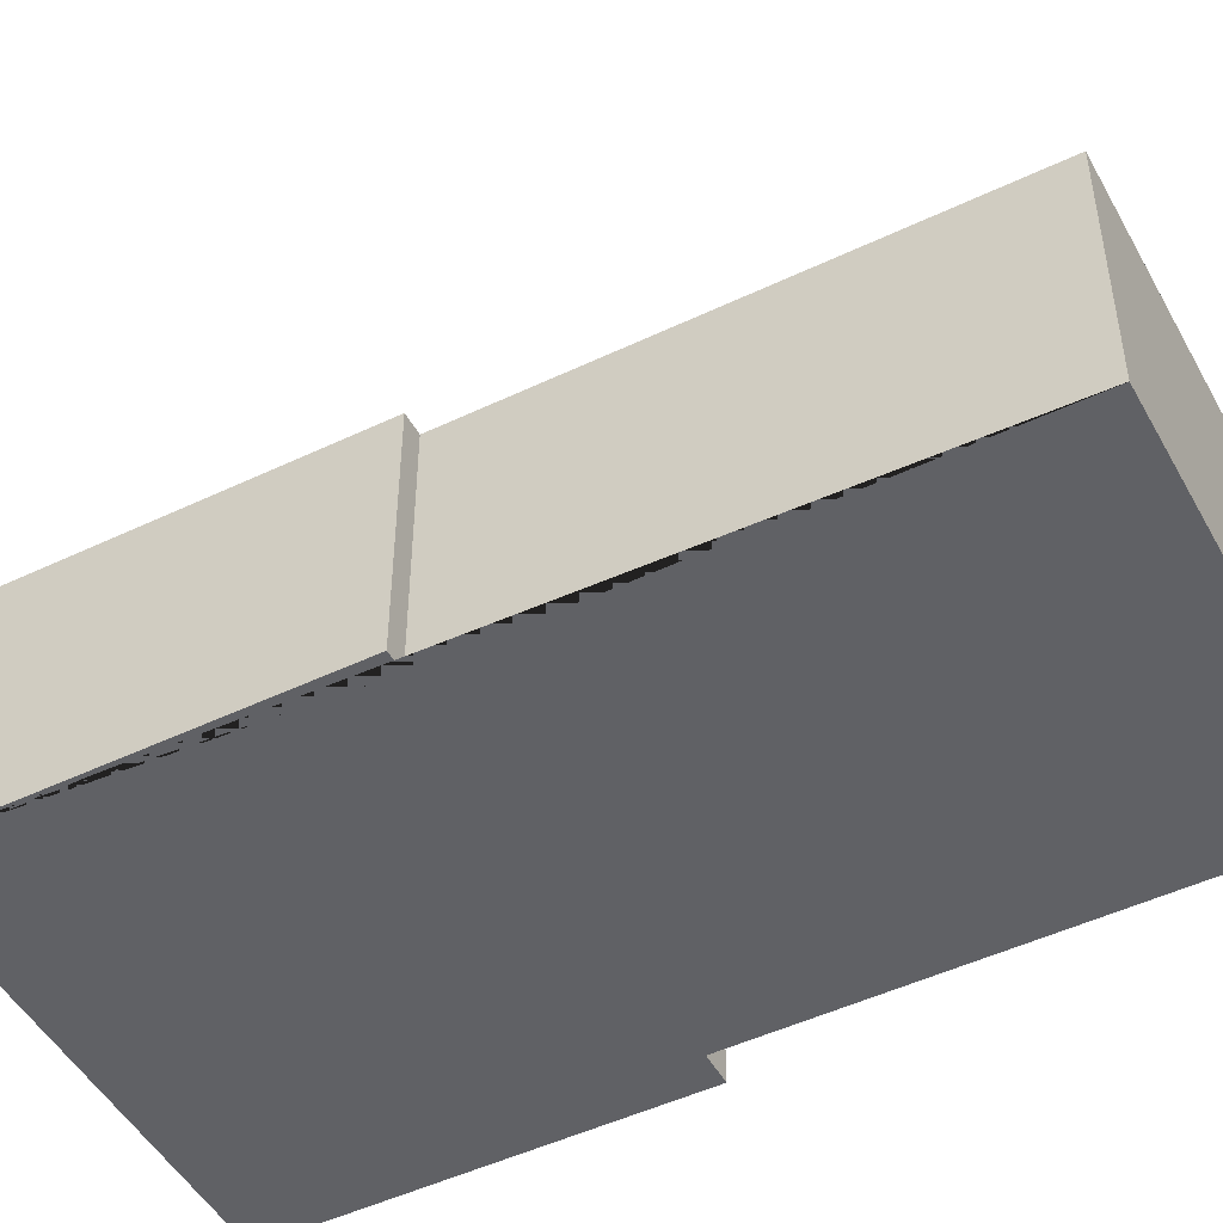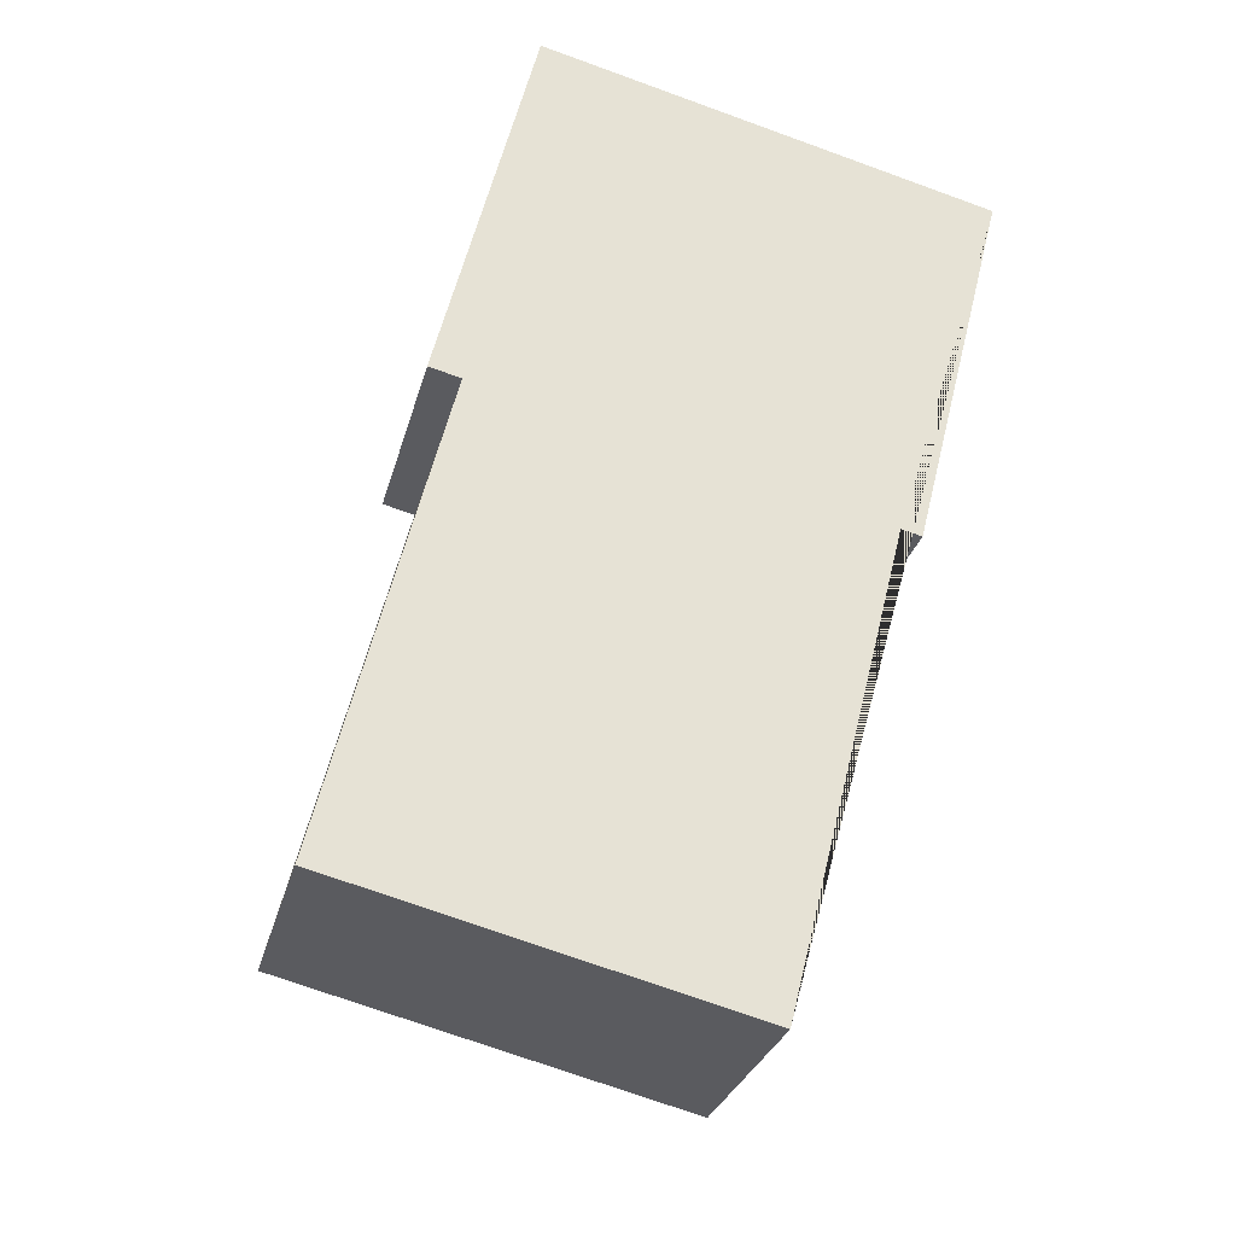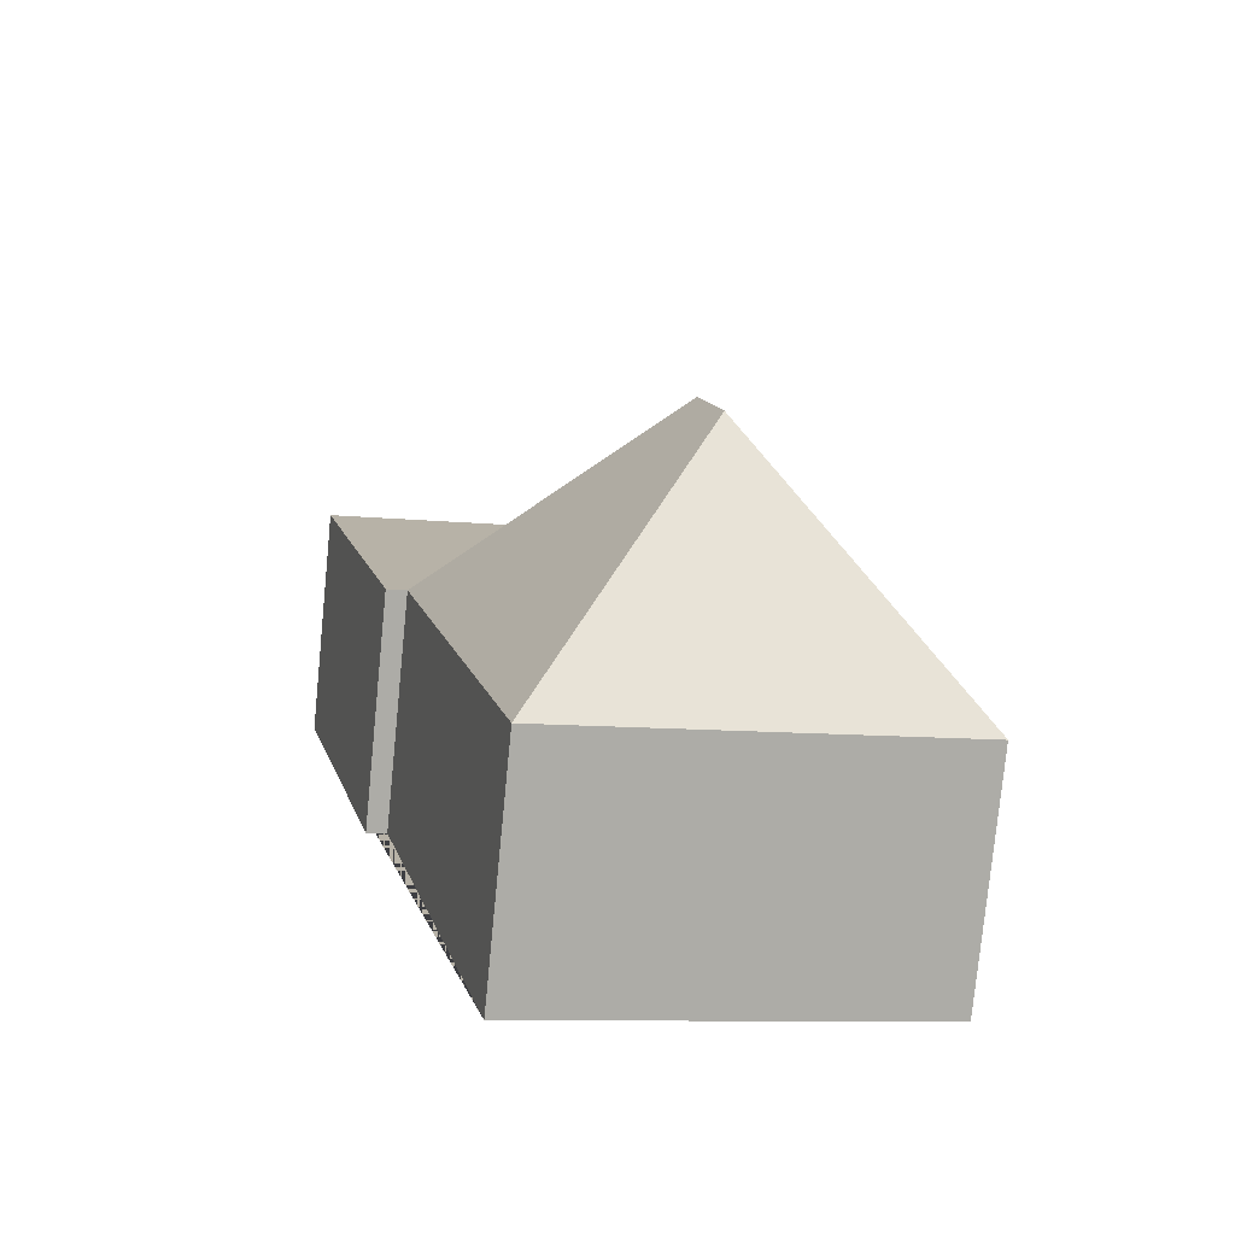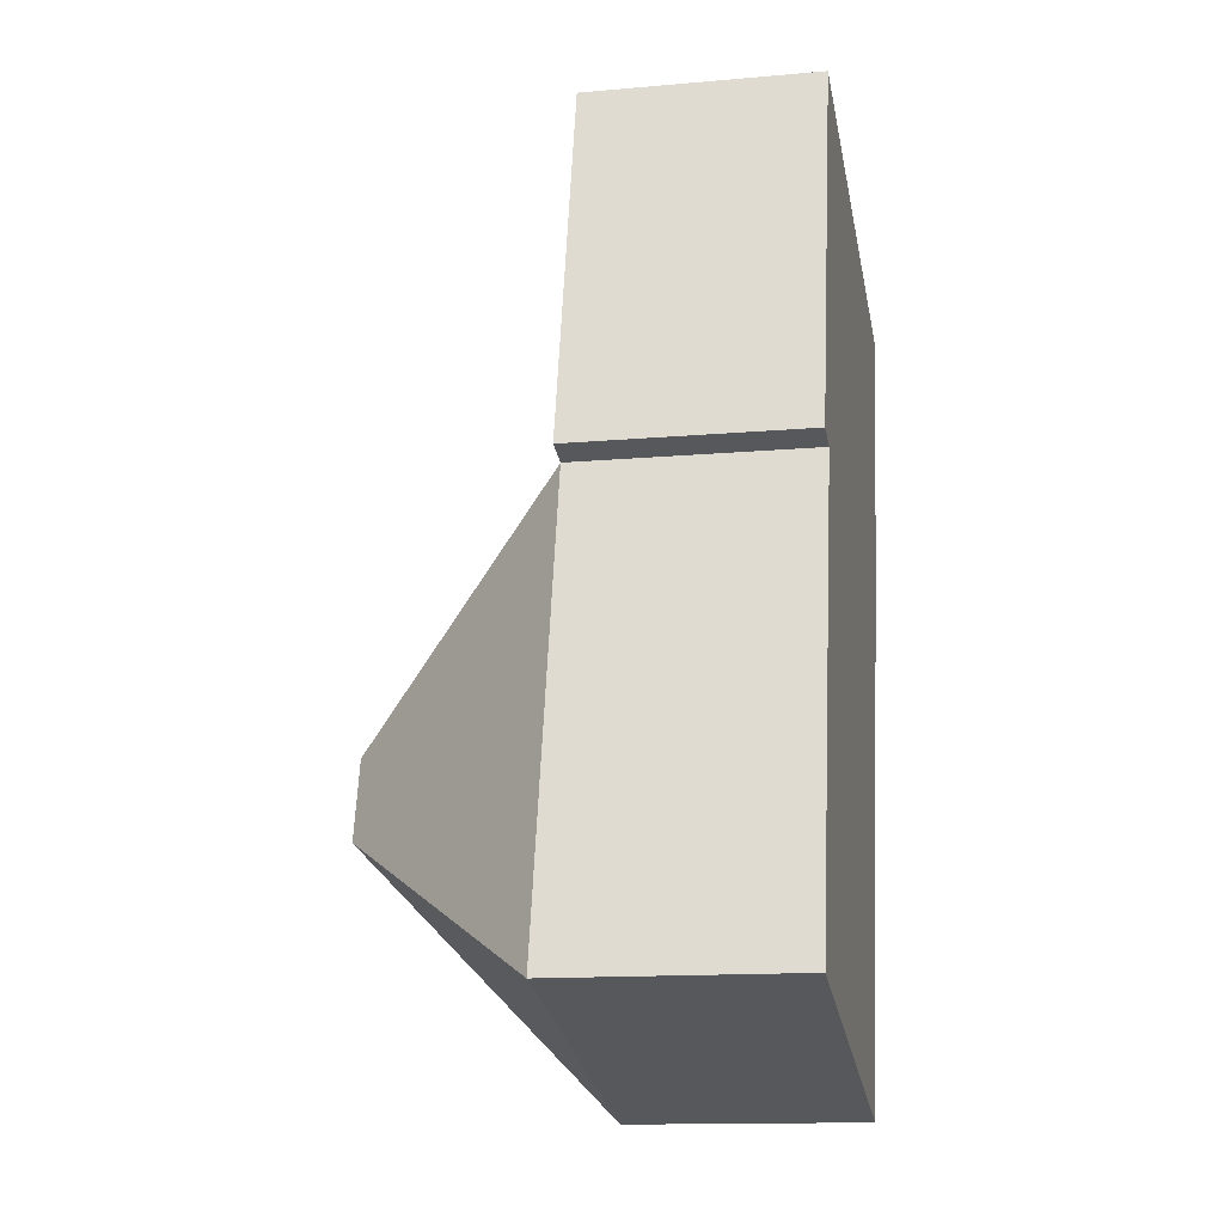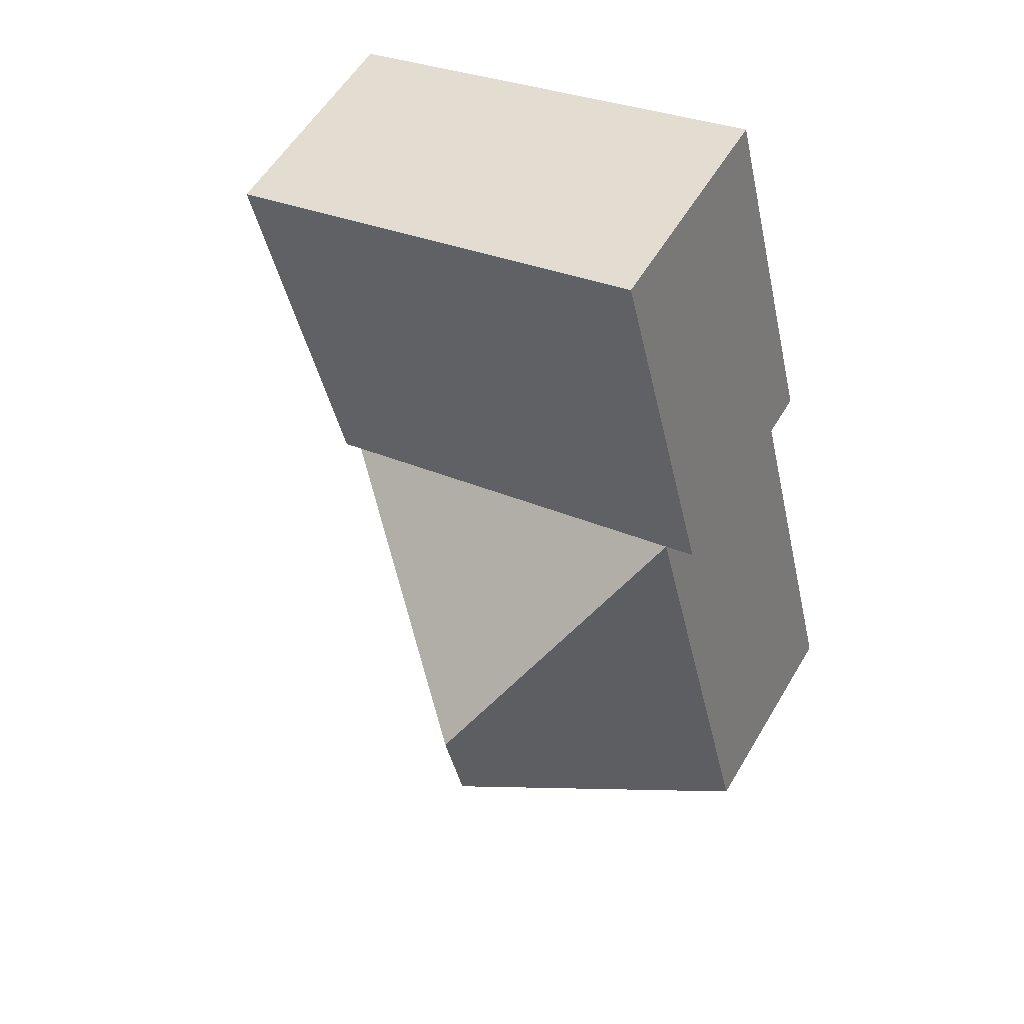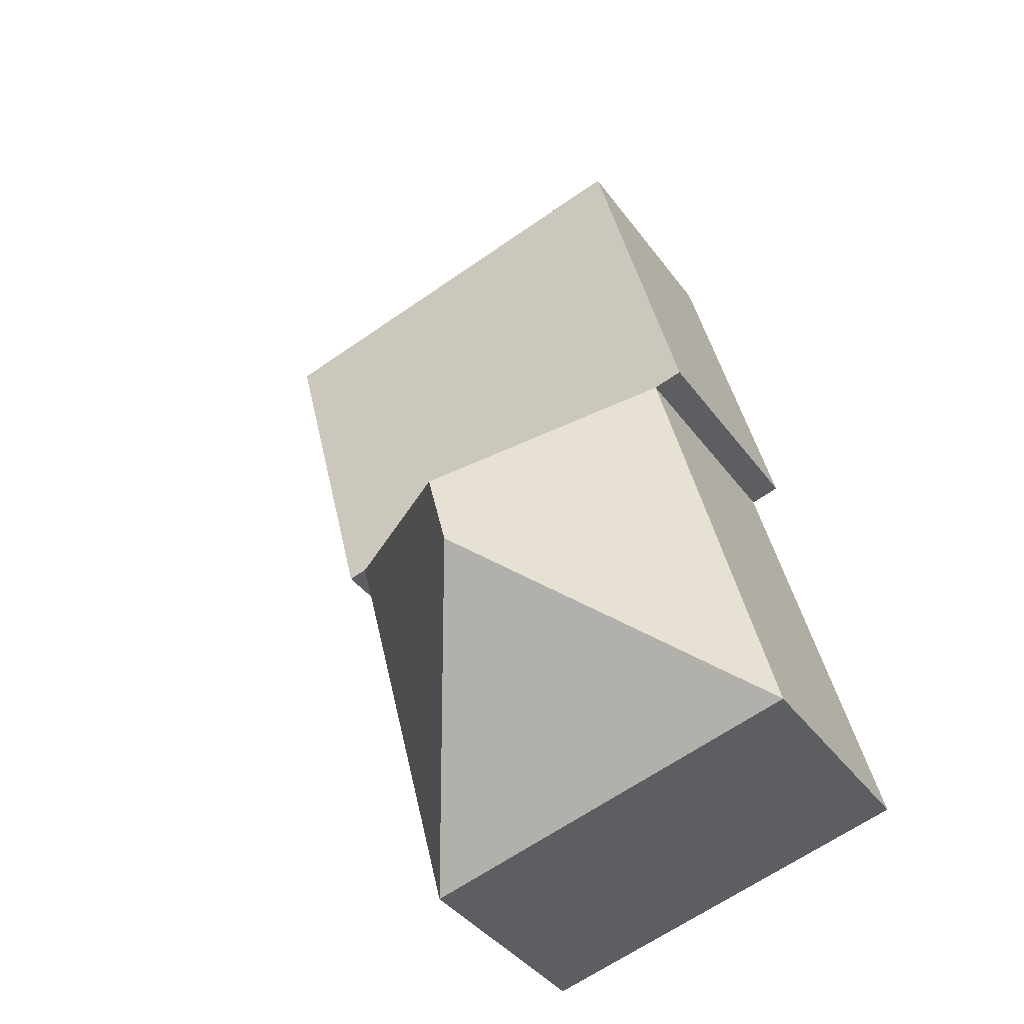
<metadata>
{"format":"obj","ext":"obj","renderer":"f3d","projection":"perspective","resolution":1024,"background":"white","views":[{"elev":-48.8,"azim":132.0,"up":"+Y"},{"elev":-28.3,"azim":-14.0,"up":"+Z"},{"elev":-78.4,"azim":174.4,"up":"+Z"},{"elev":-13.9,"azim":-78.9,"up":"+Z"},{"elev":55.8,"azim":-149.8,"up":"+Z"},{"elev":-39.6,"azim":-147.6,"up":"+Z"}]}
</metadata>
<code>
o BK39_500_015032_0072
v 206.1 75 -49.55
v 66.13 75 -14.5
v 176.6 75 -167.1
v 170.3 75 -165.5
v 36.36 75 -133.4
v 46.12 75 -135.8
v 93.07 145 -208.4
v 86.57 145 -234.4
v 133.4 75 -313.1
v 9.479 75 -282.1
v 206.1 0 -49.55
v 66.13 0 -14.5
v 36.36 0 -133.4
v 46.12 0 -135.8
v 9.479 0 -282.1
v 133.4 0 -313.1
v 170.3 0 -165.5
v 176.6 0 -167.1
f 2 1 3 4 6 5
f 6 10 8 7
f 10 9 8
f 9 4 7 8
f 4 6 7
f 11 12 13 14 15 16 17 18
f 1 11 12 2
f 2 12 13 5
f 5 13 14 6
f 6 14 15 10
f 10 15 16 9
f 9 16 17 4
f 4 17 18 3
f 3 18 11 1

</code>
